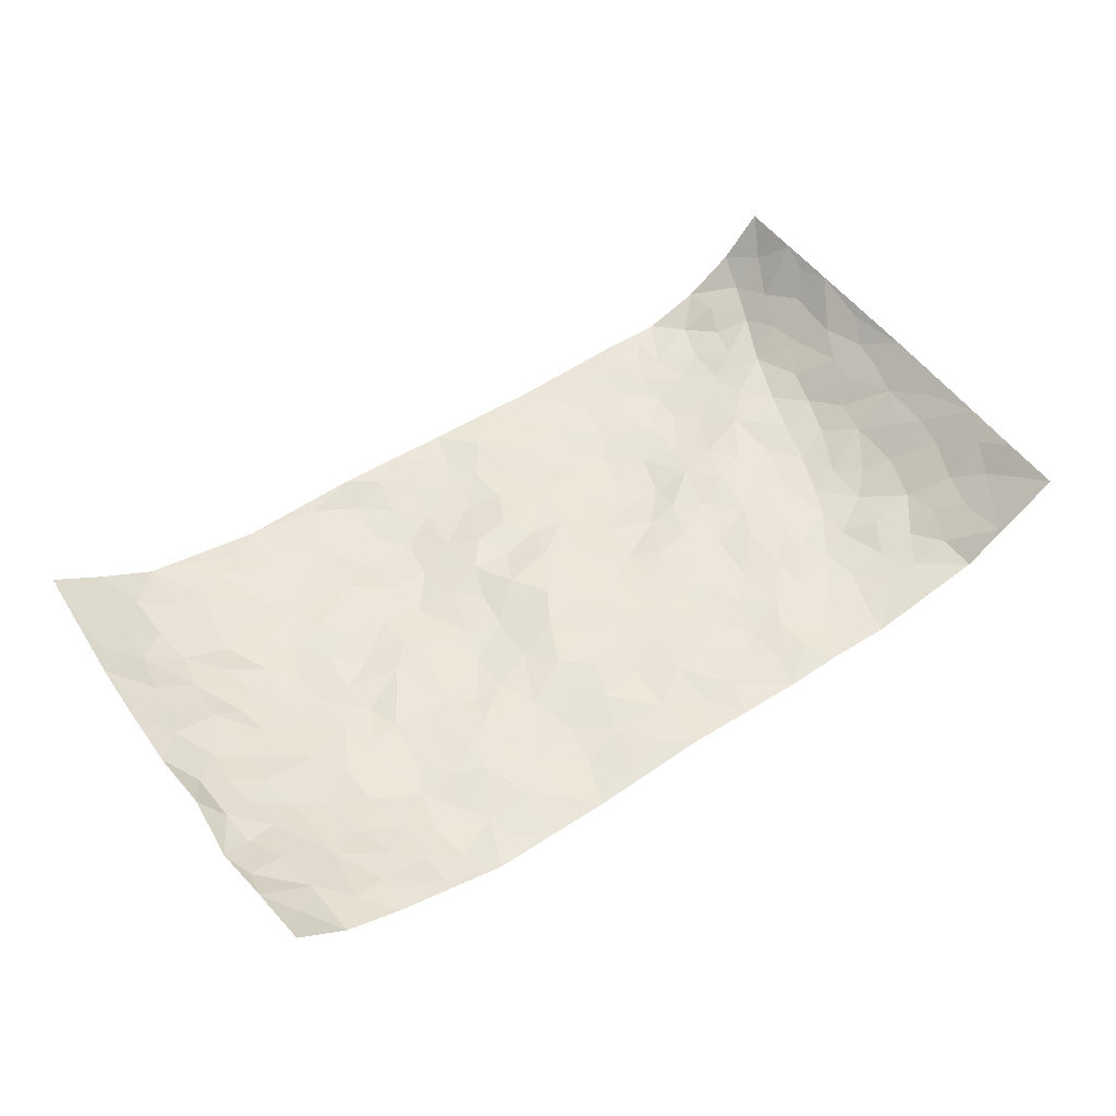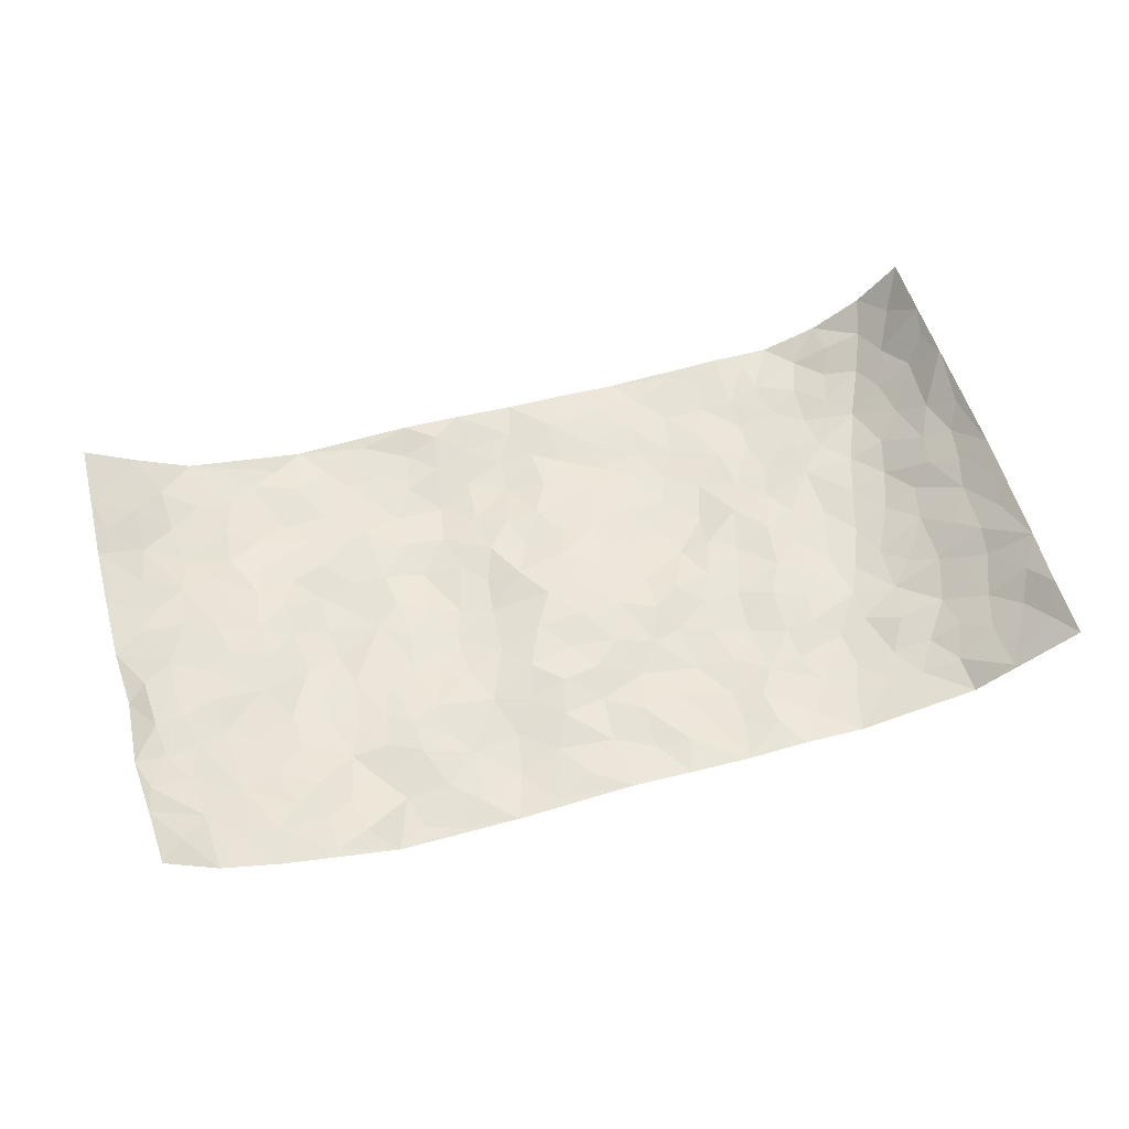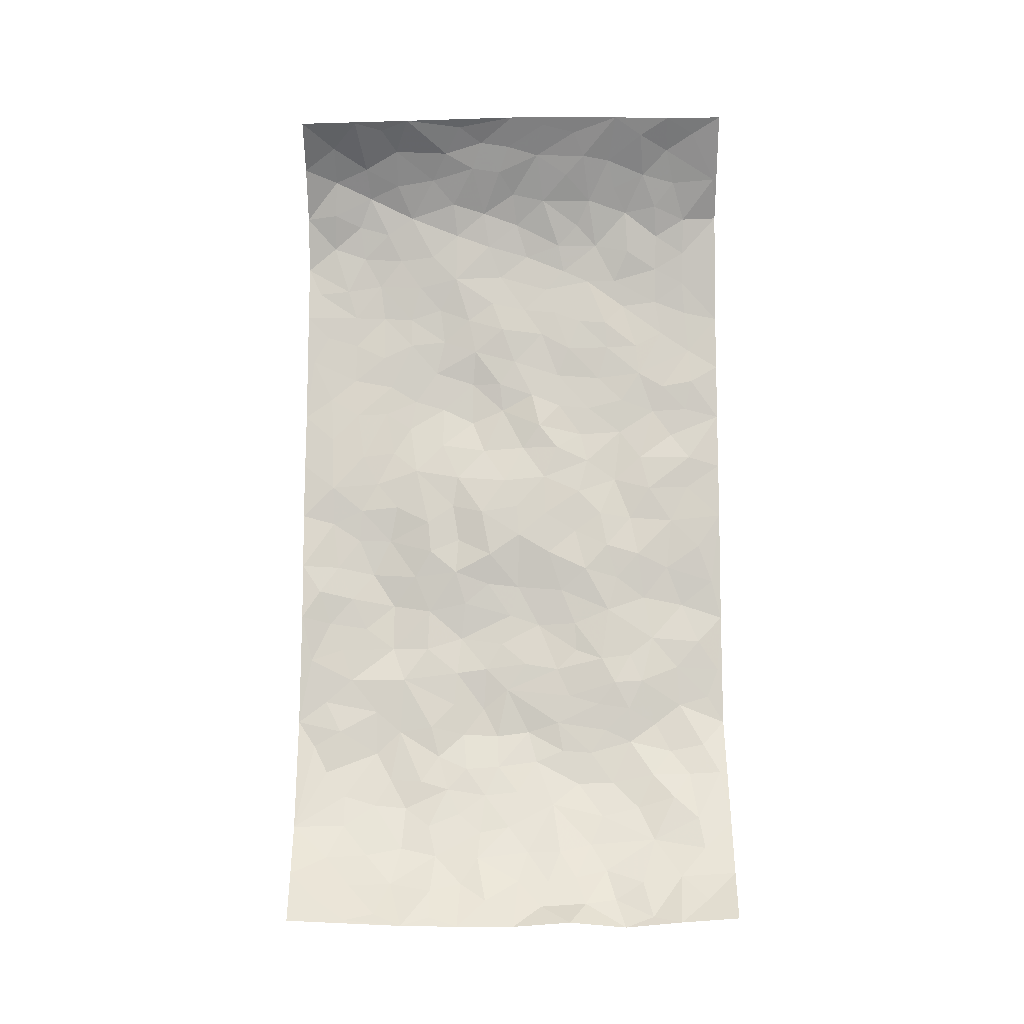
<metadata>
{"format":"obj","ext":"obj","renderer":"f3d","projection":"perspective","resolution":1024,"background":"white","views":[{"elev":53.4,"azim":-35.0,"up":"+Z"},{"elev":57.9,"azim":-15.8,"up":"+Z"},{"elev":78.5,"azim":-90.1,"up":"+Z"}]}
</metadata>
<code>
v -0.9351 0.005372 0.1626
v -0.9384 0.9943 0.1572
v 0.936 0.001902 0.156
v 0.915 0.9983 0.1698
v -0.7902 0.392 0.04319
v -0.9532 0.499 0.1293
v -0.8474 0.3571 0.06538
v 0.0002672 0.004256 -0.02811
v -0.9552 0.2502 0.1229
v -0.9044 0.3369 0.09647
v -0.7247 0.001827 0.03494
v -0.9439 0.1283 0.1438
v -0.71 0.2928 0.008101
v -0.838 0.001734 0.08513
v -0.8318 0.2878 0.05758
v -0.4909 0.004882 -0.04693
v -0.9327 0.1886 0.12
v -0.2934 0.169 -0.03457
v -0.7742 0.3215 0.02814
v -0.8448 0.1206 0.08221
v -0.8944 0.06538 0.1204
v -0.7825 0.06429 0.05726
v -0.6666 0.1279 0.01386
v -0.7144 0.07505 0.0326
v -0.8577 0.2074 0.08064
v -0.8962 0.2693 0.08537
v -0.7634 0.1765 0.03289
v -0.6909 0.2096 0.004841
v -0.8552 0.4879 0.06602
v -0.9442 0.3741 0.1376
v -0.7325 0.9986 0.0206
v -0.5375 0.2244 -0.02825
v 0.2621 0.1575 -0.04354
v -0.9506 0.7475 0.1324
v -0.3675 0.3938 -0.02869
v -0.7825 0.7529 0.02651
v -0.7972 0.8317 0.03689
v -0.5838 0.4432 -0.02361
v -0.6009 0.6062 -0.01066
v -0.4911 0.9978 -0.02549
v -0.9326 0.6858 0.1178
v -0.6619 0.5628 -0.0005611
v -0.3922 0.7533 -0.0237
v -0.5103 0.2817 -0.02625
v -0.4604 0.2267 -0.02259
v -0.4957 0.1648 -0.03525
v -0.4503 0.6366 -0.02948
v -0.3673 0.5602 -0.02785
v 0.1678 0.4725 -0.0303
v -0.3342 0.2227 -0.02799
v -0.2108 0.6109 -0.03114
v -0.3765 0.6292 -0.03114
v -0.3015 0.05974 -0.03822
v -0.6295 0.7109 -0.008415
v -0.3953 0.1954 -0.02234
v -0.8605 0.6172 0.07201
v -0.0372 0.3493 -0.02183
v 0.0592 0.3396 -0.02153
v 0.3004 0.4507 -0.03018
v -0.09532 0.5523 -0.01136
v -0.1646 0.5565 -0.02762
v 0.09387 0.6298 -0.02425
v -0.6353 0.347 -0.01622
v -0.7468 0.5734 0.02247
v -0.9252 0.8081 0.1212
v -0.5595 0.1312 -0.02534
v -0.3674 0.01496 -0.04587
v -0.7912 0.4655 0.03876
v -0.6148 0.1739 -0.005898
v -0.6095 0.0198 -0.005501
v -0.2441 0.004455 -0.04651
v -0.6129 0.08979 -0.008726
v -0.5444 0.05531 -0.02364
v -0.4316 0.0403 -0.04559
v -0.4512 0.1068 -0.03927
v -0.876 0.6853 0.08403
v -0.938 0.871 0.1401
v -0.7345 0.5087 0.02077
v -8.413e-06 0.9977 -0.02799
v -0.7995 0.6751 0.03857
v -0.5635 0.3164 -0.02347
v -0.5148 0.4619 -0.03657
v 0.007788 0.5721 -0.01158
v -0.04845 0.4835 -0.00992
v 0.004675 0.42 -0.01405
v -0.1237 0.1308 -0.03841
v -0.5718 0.6705 -0.01995
v -0.8972 0.5615 0.09586
v -0.7316 0.6914 0.01734
v -0.4497 0.2984 -0.02296
v -0.6326 0.2681 -0.01561
v -0.5034 0.6886 -0.02008
v -0.1714 0.4856 -0.03248
v -0.2621 0.4366 -0.03839
v -0.6481 0.6493 -0.002775
v -0.01011 0.1191 -0.03522
v -0.4163 0.511 -0.0288
v -0.3433 0.2893 -0.02018
v -0.2399 0.5042 -0.03521
v -0.1797 0.3831 -0.02608
v -0.9528 0.6237 0.128
v -0.7048 0.6229 0.01084
v -0.8045 0.5794 0.05233
v -0.3624 0.112 -0.03522
v -0.5241 0.534 -0.0351
v -0.6828 0.4064 0.003413
v -0.1297 0.3253 -0.01567
v -0.1488 0.2514 -0.02814
v -0.5202 0.6126 -0.03148
v 0.1102 0.7288 -0.02741
v -0.003398 0.2166 -0.03472
v -0.07212 0.2743 -0.01825
v 0.005884 0.2889 -0.02245
v -0.4303 0.3651 -0.02684
v -0.196 0.1867 -0.0415
v -0.6542 0.4883 -0.002551
v -0.5586 0.3823 -0.02532
v -0.4937 0.393 -0.02708
v -0.3075 0.5247 -0.03078
v -0.2586 0.3512 -0.0295
v -0.3555 0.4676 -0.02763
v -0.2261 0.2723 -0.02644
v -0.09014 0.4125 -0.01257
v -0.5957 0.532 -0.01637
v -0.09181 0.2 -0.02734
v -0.2128 0.09648 -0.04875
v -0.3992 0.2594 -0.01758
v -0.9104 0.4368 0.09766
v -0.8567 0.4202 0.06872
v 0.09428 0.4225 -0.01865
v 0.2103 0.2381 -0.04379
v 0.08493 0.5168 -0.0175
v 0.02131 0.4883 -0.01247
v 0.1687 0.3921 -0.0215
v 0.7886 0.4962 0.03628
v 0.2228 0.4334 -0.02251
v 0.2687 0.3137 -0.03806
v 0.1618 0.5662 -0.03513
v 0.1231 0.9974 -0.02998
v -0.2938 0.6194 -0.04216
v 0.427 0.8782 -0.03941
v 0.493 0.9958 -0.0251
v -0.2151 0.7795 -0.04952
v -0.05784 0.8633 -0.04176
v -0.3221 0.349 -0.03024
v -0.4608 0.5664 -0.03769
v -0.07363 0.05533 -0.03179
v -0.1574 0.02486 -0.04015
v 0.123 0.003117 -0.03321
v 0.01389 0.8593 -0.03386
v -0.01613 0.6996 -0.02104
v 0.4251 0.1966 -0.03434
v 0.3445 0.2899 -0.03926
v 0.5963 0.5267 -0.02264
v 0.5285 0.5466 -0.01962
v 0.4588 0.135 -0.03913
v 0.5269 0.2279 -0.03641
v 0.4175 0.3616 -0.02608
v 0.02384 0.6405 -0.02464
v -0.05898 0.6271 -0.02622
v -0.1471 0.7291 -0.03345
v -0.0866 0.6933 -0.02176
v -0.05964 0.79 -0.04102
v -0.1369 0.6335 -0.02004
v 0.02143 0.7743 -0.02925
v 0.2456 0.9967 -0.03475
v -0.01825 0.9257 -0.03436
v -0.2702 0.8444 -0.03786
v -0.1997 0.8776 -0.03156
v -0.3181 0.7795 -0.04157
v -0.2452 0.9943 -0.01117
v -0.2287 0.6954 -0.03799
v -0.319 0.6993 -0.0317
v -0.1402 0.8289 -0.04715
v -0.1225 0.9954 -0.01761
v 0.2187 0.7447 -0.04488
v 0.1754 0.6661 -0.03487
v 0.3296 0.5935 -0.0454
v 0.2631 0.5215 -0.04161
v 0.2674 0.6645 -0.04932
v 0.4269 0.7428 -0.03764
v 0.3579 0.6819 -0.0454
v 0.2872 0.732 -0.04942
v 0.06872 0.9279 -0.02324
v 0.07936 0.8224 -0.03483
v 0.1458 0.8565 -0.03088
v 0.251 0.8716 -0.0359
v 0.3231 0.7921 -0.04434
v 0.2333 0.594 -0.04853
v -0.8638 0.8662 0.08831
v -0.6844 0.8164 0.0005554
v -0.8606 0.7747 0.06741
v -0.8377 0.997 0.08598
v -0.8936 0.9372 0.1182
v -0.8021 0.9208 0.05264
v -0.7319 0.8851 0.02014
v -0.6081 0.9296 -0.01226
v -0.6637 0.8859 -0.0003452
v -0.6911 0.7455 -0.004107
v -0.5644 0.8144 -0.0255
v -0.6256 0.7812 -0.01382
v -0.5136 0.9006 -0.01853
v -0.3931 0.8768 -0.02851
v -0.5478 0.9602 -0.0217
v -0.4676 0.8157 -0.0271
v -0.4446 0.9353 -0.02764
v -0.3465 0.9705 -0.0215
v -0.5148 0.7609 -0.02513
v -0.3215 0.8994 -0.03054
v -0.2592 0.9285 -0.02959
v 0.1568 0.7839 -0.03993
v 0.2555 0.8028 -0.04263
v 0.1888 0.9318 -0.02961
v 0.3952 0.8106 -0.03888
v 0.3385 0.8793 -0.04139
v 0.3835 0.9803 -0.03119
v 0.2896 0.9359 -0.03602
v 0.4444 0.9459 -0.03232
v 0.3834 0.493 -0.02941
v 0.3279 0.5282 -0.03396
v 0.4867 0.6036 -0.02477
v 0.435 0.6632 -0.03706
v 0.4081 0.5876 -0.02878
v 0.3556 0.1904 -0.03463
v 0.4852 0.3348 -0.02533
v 0.4623 0.5223 -0.01882
v 0.3502 0.3878 -0.03477
v -0.1244 0.9128 -0.03249
v -0.1837 0.9541 -0.01728
v 0.3224 0.1334 -0.03484
v 0.6141 0.0145 -0.0122
v 0.2029 0.3336 -0.03673
v 0.2739 0.3848 -0.0334
v 0.5877 0.2479 -0.02566
v 0.7328 0.9966 0.0123
v 0.9377 0.2503 0.1531
v 0.4959 0.8102 -0.04145
v 0.7223 0.4868 0.002137
v 0.4919 0.7451 -0.03671
v 0.9382 0.4994 0.152
v 0.6723 0.294 -0.008245
v 0.5132 0.4682 -0.02575
v 0.7733 0.3109 0.03461
v 0.566 0.4161 -0.02622
v 0.4926 0.001221 -0.03419
v 0.09061 0.2528 -0.03726
v 0.5083 0.07651 -0.03412
v 0.1362 0.3188 -0.03034
v 0.42 0.2668 -0.03232
v 0.8562 0.265 0.08489
v 0.647 0.4619 -0.01865
v 0.581 0.08207 -0.02255
v 0.4527 0.4262 -0.02726
v 0.612 0.372 -0.02246
v 0.289 0.2329 -0.03866
v 0.482 0.2715 -0.0265
v 0.2659 0.07873 -0.03957
v 0.3688 0.002129 -0.03031
v 0.246 0.002357 -0.03677
v 0.2021 0.1148 -0.04307
v 0.06853 0.1709 -0.02877
v 0.1462 0.1903 -0.03587
v 0.6162 0.1475 -0.02064
v 0.7733 0.4224 0.03304
v 0.7479 0.2213 0.01835
v 0.6531 0.08086 -0.008369
v 0.6722 0.3849 -0.006653
v 0.7189 0.3392 0.00821
v 0.8642 0.3256 0.09507
v 0.7476 0.567 0.01354
v 0.6943 0.1459 -0.001603
v 0.7587 0.1504 0.0307
v 0.8261 0.3671 0.06956
v 0.9105 0.3492 0.1283
v 0.8676 0.4377 0.0908
v 0.5864 0.3133 -0.0254
v 0.8091 0.1064 0.05833
v 0.3341 0.06362 -0.03158
v 0.4135 0.06843 -0.0395
v 0.07197 0.07906 -0.03674
v 0.1438 0.07309 -0.03065
v 0.9252 0.7493 0.1632
v 0.7314 0.07978 0.0146
v 0.6567 0.2158 -0.004167
v 0.9245 0.4241 0.1403
v 0.8841 0.5083 0.1038
v 0.7999 0.2505 0.05035
v 0.5369 0.1481 -0.03546
v 0.7354 0.002171 0.01178
v 0.507 0.3944 -0.02541
v 0.906 0.0641 0.1297
v 0.9331 0.1263 0.1585
v 0.8269 0.1805 0.06706
v 0.875 0.1247 0.1017
v 0.8136 0.009689 0.06784
v 0.9026 0.1885 0.1297
v 0.6704 0.5551 -0.008198
v 0.6961 0.6322 -0.002337
v 0.589 0.6356 -0.01403
v 0.8176 0.6904 0.05521
v 0.6369 0.7702 -0.01876
v 0.9182 0.6243 0.1409
v 0.7668 0.641 0.02584
v 0.8394 0.5941 0.07638
v 0.7381 0.743 0.005326
v 0.832 0.5295 0.07105
v 0.8916 0.5733 0.1093
v 0.8692 0.6585 0.09756
v 0.6445 0.6918 -0.01003
v 0.5699 0.7229 -0.02425
v 0.5138 0.6734 -0.03073
v 0.8395 0.8519 0.07026
v 0.7164 0.8698 0.0004649
v 0.8054 0.776 0.0475
v 0.8728 0.7774 0.1009
v 0.7821 0.8435 0.02426
v 0.9184 0.8738 0.1642
v 0.6982 0.8012 -0.0009003
v 0.908 0.811 0.1455
v 0.7401 0.93 0.01875
v 0.8342 0.9981 0.07862
v 0.6165 0.996 -0.02757
v 0.8142 0.9257 0.04868
v 0.8767 0.9281 0.1092
v 0.6669 0.9326 -0.01662
v 0.5614 0.8993 -0.0272
v 0.4958 0.8792 -0.03465
v 0.5547 0.9674 -0.02847
v 0.5753 0.8202 -0.03149
v 0.6417 0.859 -0.01832
f 29 6 128
f 12 21 20
f 26 10 9
f 55 45 46
f 27 19 15
f 26 9 17
f 101 6 88
f 12 1 21
f 7 15 19
f 125 86 96
f 84 123 85
f 129 29 128
f 25 27 15
f 12 20 17
f 73 75 66
f 22 14 11
f 26 17 25
f 9 12 17
f 25 15 26
f 5 129 7
f 52 146 48
f 55 18 50
f 7 19 5
f 20 27 25
f 124 82 105
f 41 76 34
f 20 14 22
f 14 20 21
f 14 21 1
f 24 22 11
f 24 27 22
f 72 66 69
f 69 32 91
f 70 24 11
f 24 23 27
f 17 20 25
f 27 20 22
f 10 15 7
f 10 26 15
f 23 28 27
f 27 13 19
f 28 23 69
f 13 27 28
f 119 121 94
f 10 7 129
f 6 30 128
f 9 10 30
f 36 192 80
f 80 102 89
f 118 81 44
f 64 103 78
f 115 126 86
f 45 32 46
f 91 63 13
f 129 68 29
f 95 87 54
f 95 54 199
f 202 40 204
f 82 97 105
f 29 88 6
f 18 55 104
f 148 126 71
f 38 82 124
f 50 18 122
f 117 82 38
f 5 19 106
f 82 117 118
f 80 64 102
f 127 45 55
f 194 77 190
f 98 35 114
f 39 124 105
f 127 50 98
f 106 19 13
f 66 75 46
f 39 95 42
f 63 117 38
f 95 89 102
f 101 56 76
f 51 140 99
f 18 53 126
f 62 83 132
f 45 127 90
f 112 113 57
f 103 29 68
f 130 85 58
f 109 39 105
f 35 94 121
f 113 246 58
f 151 165 163
f 120 100 94
f 114 127 98
f 192 190 65
f 95 39 87
f 36 191 37
f 67 104 74
f 56 101 88
f 13 63 106
f 192 34 76
f 268 241 243
f 108 115 125
f 93 84 60
f 133 84 85
f 156 288 157
f 101 76 41
f 80 103 64
f 105 97 146
f 99 61 51
f 92 109 47
f 125 96 111
f 158 227 153
f 75 104 55
f 69 66 32
f 81 91 32
f 106 78 68
f 42 64 78
f 77 34 65
f 24 70 72
f 75 73 16
f 16 71 67
f 2 34 77
f 13 28 91
f 103 56 88
f 56 80 76
f 72 69 23
f 11 16 70
f 16 73 70
f 16 67 74
f 115 18 126
f 24 72 23
f 73 72 70
f 16 74 75
f 72 73 66
f 32 45 44
f 84 83 60
f 66 46 32
f 78 106 116
f 117 63 81
f 67 53 104
f 103 68 78
f 69 91 28
f 36 80 89
f 106 38 116
f 106 68 5
f 81 118 117
f 62 132 138
f 32 44 81
f 53 67 71
f 57 58 85
f 123 100 107
f 93 60 61
f 33 230 224
f 8 96 147
f 132 133 130
f 140 48 119
f 93 100 123
f 122 98 50
f 164 60 160
f 53 71 126
f 125 112 108
f 193 194 195
f 75 55 46
f 63 91 81
f 56 103 80
f 196 198 31
f 18 104 53
f 121 48 97
f 38 106 63
f 118 97 82
f 97 35 121
f 51 172 140
f 130 134 49
f 87 39 109
f 288 252 263
f 97 114 35
f 47 43 92
f 57 113 58
f 248 130 58
f 34 101 41
f 114 90 127
f 116 124 42
f 145 94 35
f 118 114 97
f 167 79 175
f 98 145 35
f 85 123 57
f 43 47 52
f 199 36 89
f 42 78 116
f 159 83 62
f 88 29 103
f 74 104 75
f 118 44 90
f 173 140 172
f 42 95 102
f 190 192 37
f 65 190 77
f 89 95 199
f 125 111 112
f 92 87 109
f 18 115 122
f 177 180 176
f 112 57 107
f 109 105 146
f 93 94 100
f 285 286 275
f 96 86 147
f 137 232 131
f 57 123 107
f 87 92 208
f 49 134 136
f 132 130 49
f 161 164 162
f 50 127 55
f 122 108 107
f 122 107 100
f 48 140 52
f 118 90 114
f 99 119 94
f 123 84 93
f 36 37 192
f 48 121 119
f 120 122 100
f 39 42 124
f 38 124 116
f 248 58 246
f 44 45 90
f 98 122 120
f 146 52 47
f 94 93 99
f 168 209 170
f 212 183 188
f 202 197 200
f 42 102 64
f 107 108 112
f 99 93 61
f 8 280 96
f 112 111 113
f 125 115 86
f 115 108 122
f 128 30 10
f 5 68 129
f 10 129 128
f 132 49 138
f 83 84 133
f 130 133 85
f 83 133 132
f 248 134 130
f 156 152 224
f 151 110 165
f 212 186 211
f 153 224 249
f 254 251 244
f 246 261 262
f 225 158 249
f 49 136 179
f 185 184 150
f 214 188 181
f 181 188 182
f 161 163 174
f 143 170 172
f 110 211 185
f 184 79 167
f 174 228 169
f 62 110 159
f 163 150 144
f 210 169 229
f 170 143 168
f 176 211 110
f 98 120 145
f 94 145 120
f 48 146 97
f 109 146 47
f 148 86 126
f 147 86 148
f 71 8 148
f 8 147 148
f 244 276 254
f 232 136 134
f 174 143 161
f 60 83 160
f 163 162 151
f 159 160 83
f 261 281 262
f 259 281 149
f 219 220 59
f 246 113 111
f 33 255 131
f 157 256 152
f 137 255 153
f 230 278 279
f 262 260 33
f 154 155 242
f 131 255 137
f 248 131 232
f 281 280 149
f 259 258 278
f 220 179 59
f 159 151 160
f 162 160 151
f 164 61 60
f 228 174 144
f 144 174 163
f 159 110 151
f 161 172 164
f 186 184 185
f 161 162 163
f 61 164 51
f 160 162 164
f 187 217 213
f 150 163 165
f 205 202 200
f 79 184 139
f 170 43 173
f 174 169 143
f 161 143 172
f 167 144 150
f 176 180 183
f 172 170 173
f 223 226 221
f 185 150 165
f 99 140 119
f 207 206 203
f 172 51 164
f 43 52 173
f 173 52 140
f 167 175 228
f 228 229 169
f 210 168 169
f 177 110 62
f 189 138 179
f 62 138 177
f 136 232 233
f 181 182 222
f 150 184 167
f 178 180 189
f 49 179 138
f 177 138 189
f 180 178 182
f 178 179 220
f 307 308 304
f 222 223 221
f 215 187 188
f 176 183 212
f 187 213 186
f 214 215 188
f 185 211 186
f 237 181 239
f 182 188 183
f 110 185 165
f 216 215 141
f 211 176 212
f 182 183 180
f 176 110 177
f 213 184 186
f 178 189 179
f 177 189 180
f 195 190 37
f 197 198 200
f 195 194 190
f 34 192 65
f 80 192 76
f 37 196 195
f 194 2 77
f 193 2 194
f 196 37 191
f 31 193 195
f 198 196 191
f 31 195 196
f 199 201 191
f 197 204 31
f 198 191 201
f 31 198 197
f 201 199 54
f 36 199 191
f 54 208 201
f 208 43 205
f 208 54 87
f 198 201 200
f 206 205 203
f 43 170 203
f 210 207 209
f 40 202 206
f 31 204 40
f 197 202 204
f 208 205 200
f 43 203 205
f 205 206 202
f 203 209 207
f 171 40 207
f 40 206 207
f 208 200 201
f 43 208 92
f 170 209 203
f 168 143 169
f 207 210 171
f 168 210 209
f 188 187 212
f 212 187 186
f 166 139 213
f 184 213 139
f 237 214 181
f 215 214 141
f 216 141 218
f 213 217 166
f 142 166 216
f 217 216 166
f 187 215 217
f 216 217 215
f 237 141 214
f 142 216 218
f 223 222 182
f 179 136 59
f 223 220 219
f 267 238 251
f 237 327 141
f 223 182 178
f 158 290 253
f 220 223 178
f 59 233 227
f 233 59 136
f 248 246 131
f 153 249 158
f 251 254 267
f 223 219 226
f 111 261 246
f 297 251 238
f 276 256 157
f 167 228 144
f 229 228 175
f 175 171 229
f 229 171 210
f 260 257 33
f 265 271 272
f 266 289 283
f 269 243 250
f 249 224 152
f 266 283 271
f 227 233 137
f 253 227 158
f 325 313 320
f 135 264 275
f 310 329 239
f 270 298 297
f 249 256 225
f 275 273 269
f 311 222 221
f 155 154 299
f 234 276 157
f 310 311 299
f 222 239 181
f 221 226 155
f 266 263 252
f 242 290 244
f 264 273 275
f 273 264 243
f 242 244 154
f 276 290 225
f 288 234 157
f 240 282 302
f 275 286 306
f 225 290 158
f 234 263 284
f 241 254 276
f 233 232 137
f 137 153 227
f 264 135 238
f 244 251 154
f 260 259 257
f 227 253 219
f 33 224 255
f 154 297 299
f 240 302 307
f 297 154 251
f 264 268 243
f 253 226 219
f 271 284 263
f 277 294 293
f 290 242 253
f 241 234 284
f 59 227 219
f 242 155 226
f 252 245 231
f 157 152 156
f 257 230 33
f 152 256 249
f 278 230 257
f 262 33 131
f 224 153 255
f 259 278 257
f 134 248 232
f 230 279 224
f 96 261 111
f 261 96 280
f 280 281 261
f 246 262 131
f 252 247 245
f 268 267 241
f 283 277 272
f 288 247 252
f 275 274 285
f 295 291 294
f 267 268 264
f 263 234 288
f 309 310 299
f 290 276 244
f 283 272 271
f 267 254 241
f 265 243 241
f 236 240 285
f 297 238 270
f 303 305 298
f 241 276 234
f 221 155 299
f 272 277 293
f 250 243 287
f 286 285 240
f 284 271 265
f 271 263 266
f 295 3 291
f 225 256 276
f 241 284 265
f 289 266 231
f 3 292 291
f 321 235 323
f 293 294 296
f 279 278 258
f 245 279 258
f 279 156 224
f 260 281 259
f 280 8 149
f 262 281 260
f 231 266 252
f 267 264 238
f 306 304 270
f 283 289 295
f 243 269 273
f 236 269 250
f 294 292 296
f 274 236 285
f 269 274 275
f 250 287 293
f 245 289 231
f 236 274 269
f 156 279 247
f 242 226 253
f 247 279 245
f 243 265 287
f 288 156 247
f 265 272 293
f 296 292 236
f 293 287 265
f 295 294 277
f 277 283 295
f 236 250 296
f 289 3 295
f 292 294 291
f 293 296 250
f 300 304 308
f 325 320 235
f 329 330 326
f 270 304 303
f 270 303 298
f 309 305 301
f 135 306 270
f 299 297 298
f 298 309 299
f 238 135 270
f 300 314 305
f 303 300 305
f 304 306 307
f 300 303 304
f 282 319 315
f 322 325 235
f 275 306 135
f 307 306 286
f 240 307 286
f 308 307 302
f 302 282 308
f 308 282 315
f 305 309 298
f 310 309 301
f 310 301 329
f 310 239 311
f 222 311 239
f 299 311 221
f 319 312 315
f 312 323 316
f 301 305 318
f 305 314 316
f 300 308 315
f 316 314 312
f 312 314 315
f 315 314 300
f 323 312 324
f 316 313 318
f 282 4 317
f 330 313 325
f 4 321 324
f 235 320 323
f 282 317 319
f 312 319 317
f 326 325 322
f 316 320 313
f 316 318 305
f 142 218 327
f 327 218 141
f 316 323 320
f 324 312 317
f 4 324 317
f 321 323 324
f 318 313 330
f 328 326 322
f 326 327 329
f 329 327 237
f 326 328 327
f 322 142 328
f 327 328 142
f 329 237 239
f 301 318 330
f 326 330 325
f 330 329 301

</code>
